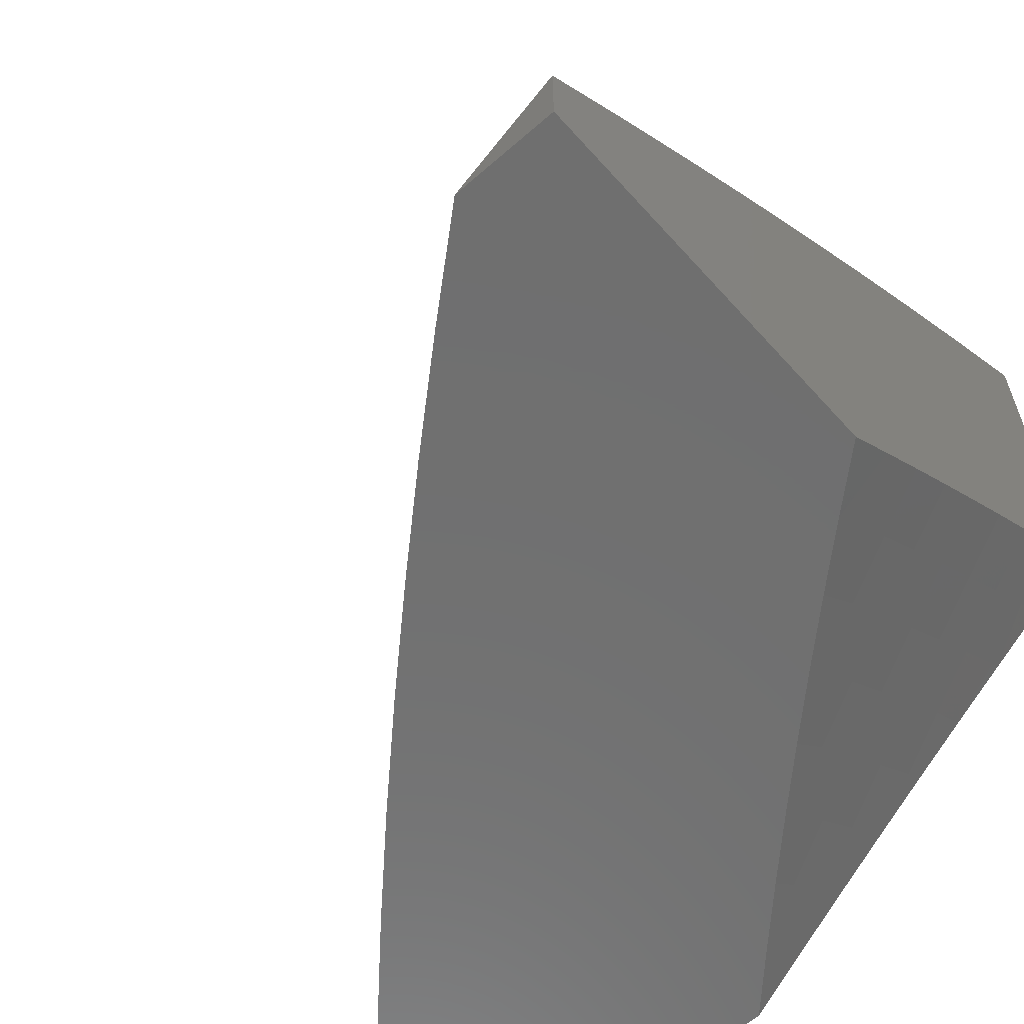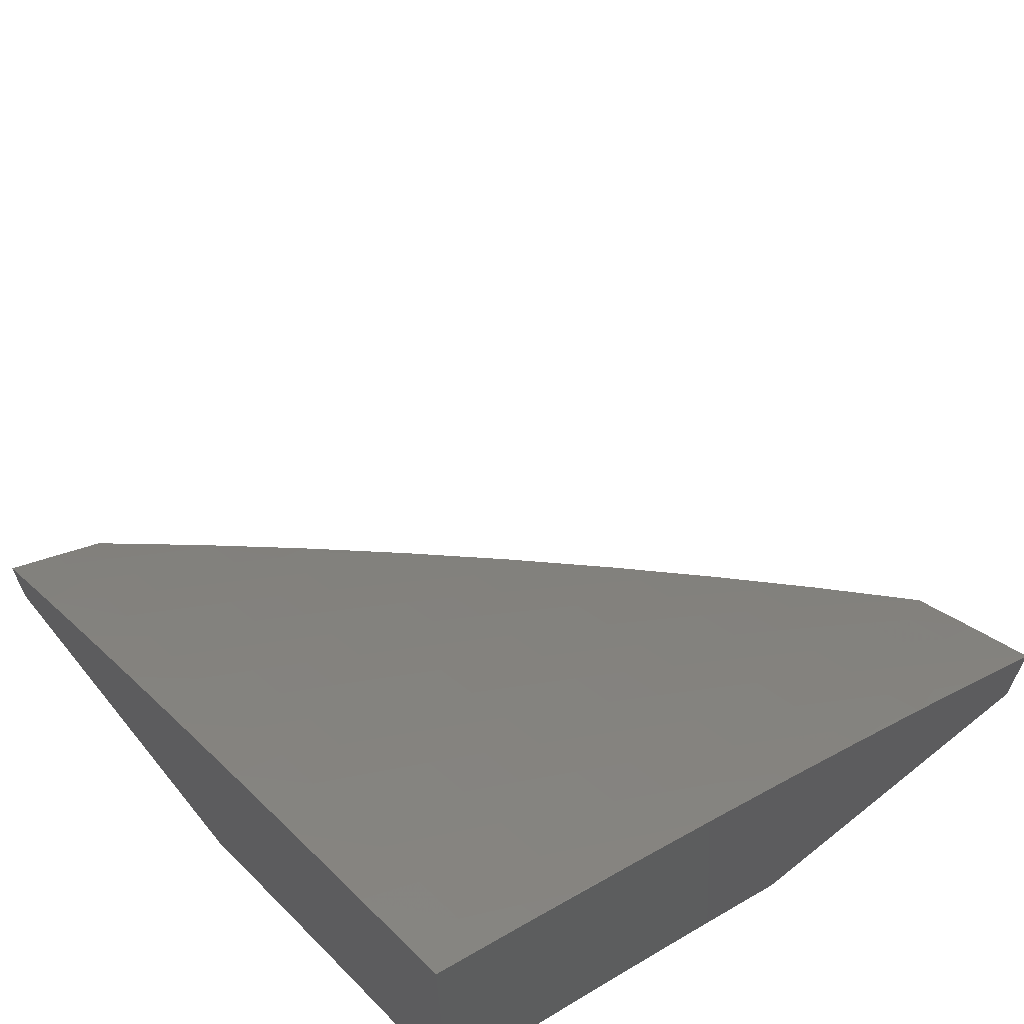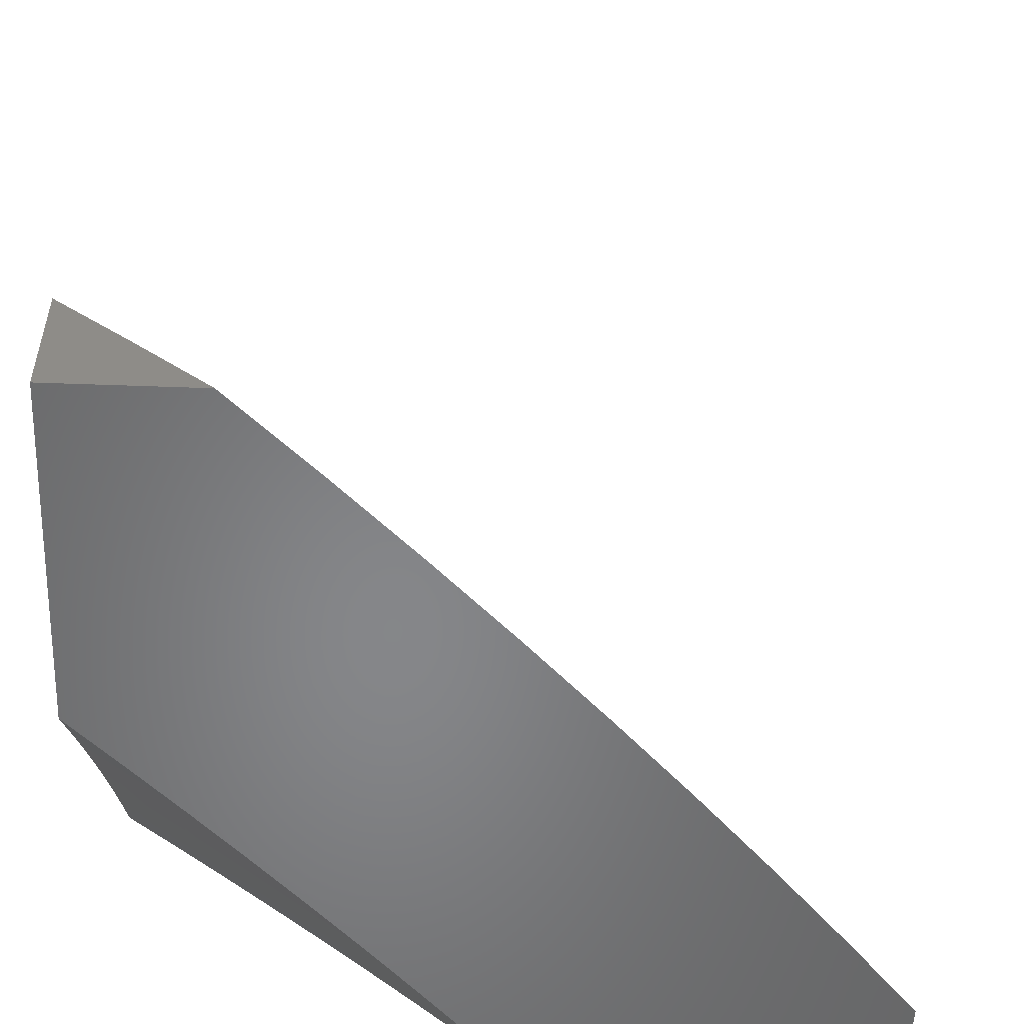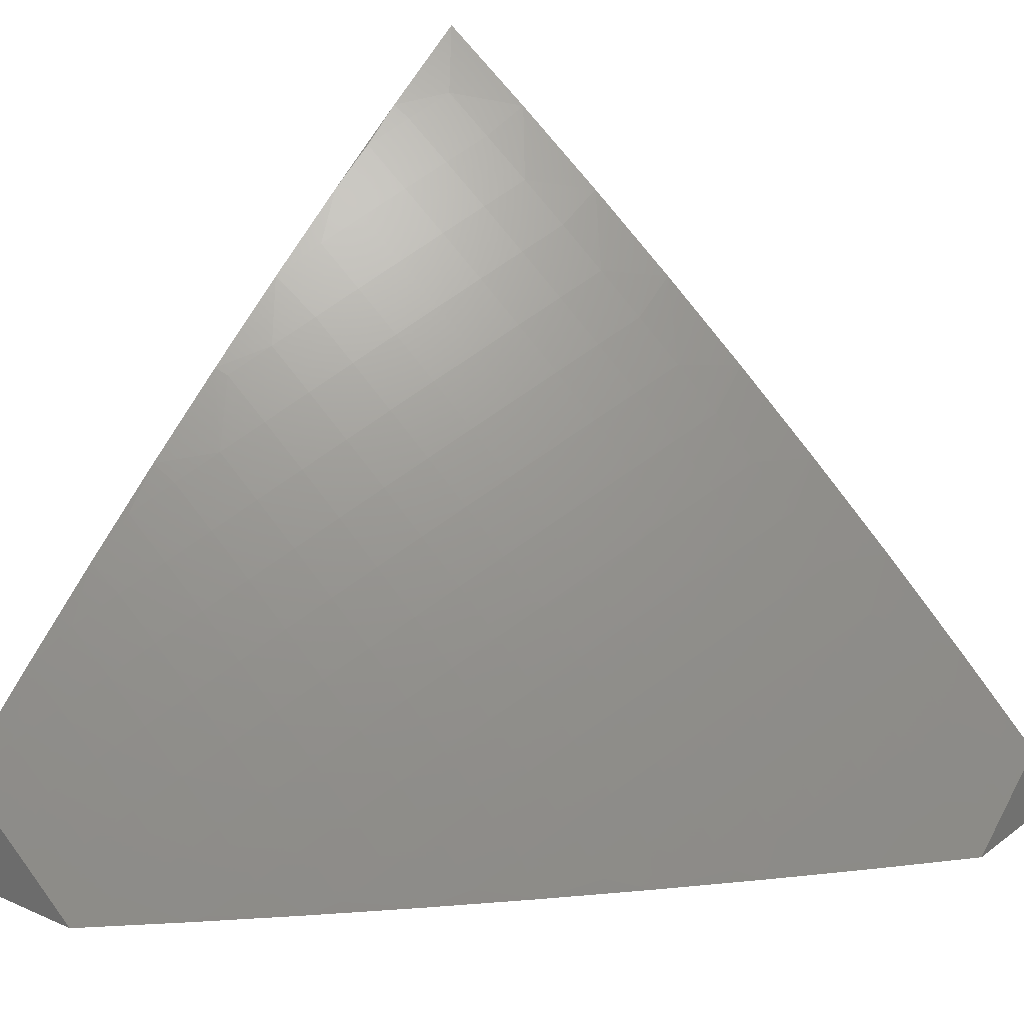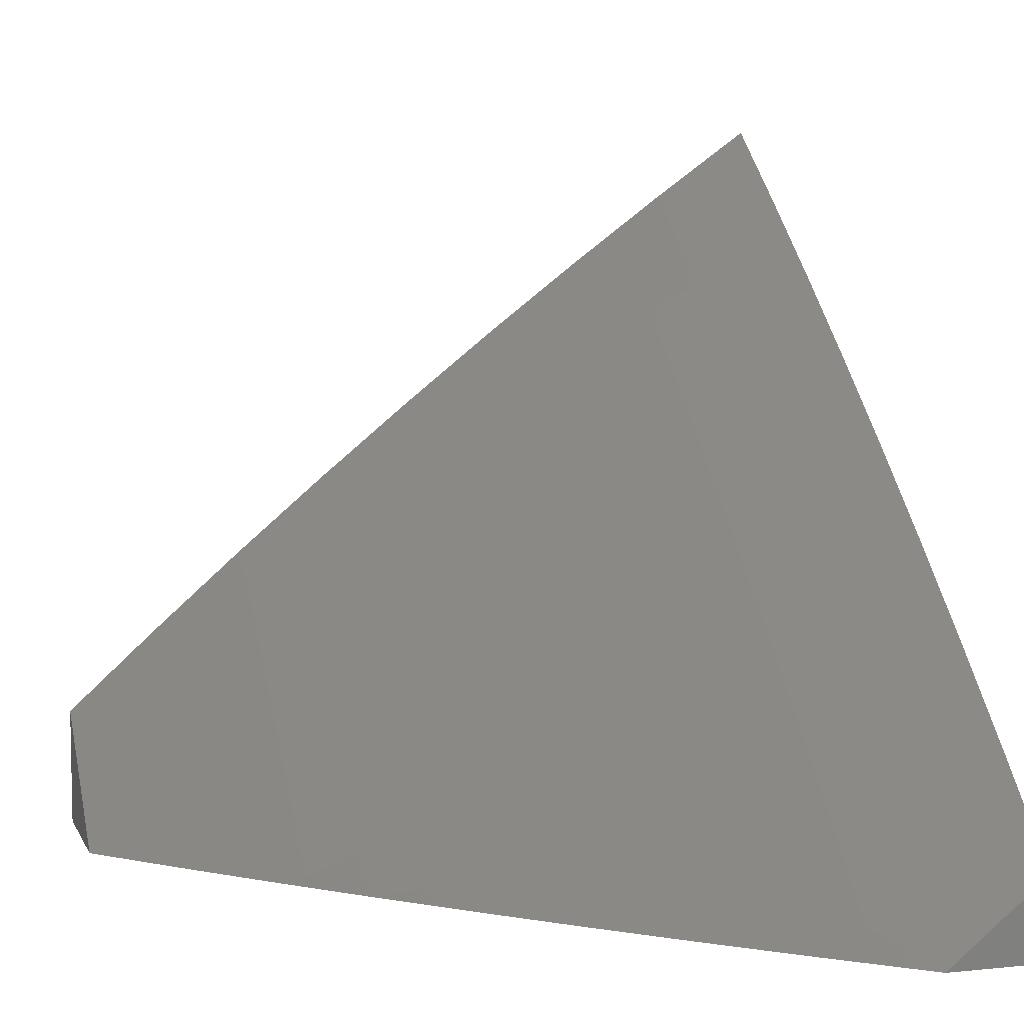
<metadata>
{"format":"stl","ext":"stl","renderer":"f3d","projection":"perspective","resolution":1024,"background":"white","views":[{"elev":-61.5,"azim":-48.3,"up":"+Y"},{"elev":66.9,"azim":51.1,"up":"+Y"},{"elev":-53.5,"azim":177.8,"up":"+Y"},{"elev":21.1,"azim":-142.1,"up":"+Y"},{"elev":7.3,"azim":-106.5,"up":"+Y"}]}
</metadata>
<code>
# stl→obj: 236 verts, 468 faces
v -6 7.436 -6
v -6.067 7.383 -6
v -6 7.383 -6.071
v -6.041 7.352 -6.071
v -6 7.331 -6.142
v -6.015 7.32 -6.141
v -6 7.277 -6.213
v -6.081 7.267 -6.141
v -6.054 7.235 -6.211
v -6.12 7.182 -6.211
v -6.092 7.15 -6.281
v -6.157 7.097 -6.281
v -6.129 7.064 -6.35
v -6.193 7.011 -6.35
v -6.136 7 -6.422
v -6.203 7 -6.353
v -6.222 7.043 -6.281
v -6.269 7 -6.284
v -6.25 7.075 -6.211
v -6.314 7.02 -6.211
v -6.277 7.106 -6.141
v -6.342 7.051 -6.141
v -6.305 7.137 -6.071
v -6.369 7.082 -6.071
v -6.332 7.168 -6
v -6.397 7.112 -6
v -6.108 7.299 -6.071
v -6.134 7.33 -6
v -6.174 7.246 -6.071
v -6.201 7.277 -6
v -6.24 7.192 -6.071
v -6.266 7.223 -6
v -6.434 7.026 -6.071
v -6.461 7.056 -6
v -6.462 7 -6.072
v -6.525 7 -6
v -6.398 7 -6.143
v -6.334 7 -6.214
v -6.101 7.032 -6.419
v -6.068 7 -6.49
v -6.036 7.084 -6.419
v -6.008 7.051 -6.488
v -6 7.057 -6.489
v -6 7 -6.557
v -6 7.113 -6.421
v -6.065 7.117 -6.35
v -6 7.168 -6.352
v -6.027 7.203 -6.281
v -6 7.223 -6.282
v -6.147 7.214 -6.141
v -6.213 7.16 -6.141
v -6.185 7.129 -6.211
v -6.093 7.08 -7
v -6.092 7.137 -6.939
v -6 7.158 -7
v -6.029 7.19 -6.939
v -6 7.266 -6.881
v -6.056 7.222 -6.878
v -6.083 7.254 -6.817
v -6.146 7.201 -6.817
v -6.173 7.232 -6.755
v -6.236 7.178 -6.755
v -6.263 7.209 -6.694
v -6.326 7.154 -6.694
v -6.353 7.184 -6.632
v -6.416 7.128 -6.632
v -6.443 7.158 -6.569
v -6.505 7.102 -6.569
v -6.532 7.131 -6.507
v -6.594 7.073 -6.507
v -6.621 7.102 -6.444
v -6.683 7.044 -6.444
v -6.71 7.072 -6.381
v -6.772 7.013 -6.381
v -6.798 7.041 -6.318
v -6.806 7 -6.357
v -6.887 7.008 -6.255
v -6.904 7 -6.245
v -6.913 7.035 -6.192
v -7 7 -6.13
v -6.939 7.062 -6.128
v -7 7.053 -6.065
v -6.965 7.088 -6.064
v -7 7.106 -6
v -6.903 7.149 -6.064
v -6.881 7.221 -6
v -6.84 7.209 -6.064
v -6.777 7.269 -6.064
v -6.751 7.242 -6.128
v -6.688 7.301 -6.128
v -6.662 7.273 -6.192
v -6.598 7.331 -6.192
v -6.573 7.303 -6.255
v -6.509 7.361 -6.255
v -6.484 7.332 -6.318
v -6.419 7.388 -6.318
v -6.394 7.359 -6.381
v -6.329 7.415 -6.381
v -6.304 7.385 -6.444
v -6.239 7.44 -6.444
v -6.214 7.41 -6.507
v -6.149 7.464 -6.507
v -6.123 7.433 -6.569
v -6.058 7.486 -6.569
v -6.033 7.455 -6.632
v -6 7.477 -6.637
v -6.007 7.423 -6.694
v -6 7.373 -6.76
v -6.072 7.371 -6.694
v -6.046 7.339 -6.755
v -6.136 7.317 -6.694
v -6.11 7.286 -6.755
v -6.2 7.263 -6.694
v -6.154 7.083 -6.939
v -6.184 7 -7
v -6.216 7.029 -6.939
v -6.292 7 -6.897
v -6.244 7.061 -6.878
v -6.305 7.006 -6.878
v -6.333 7.037 -6.817
v -6.398 7 -6.792
v -6.361 7.068 -6.755
v -6.423 7.012 -6.755
v -6.45 7.042 -6.694
v -6.503 7 -6.686
v -6.478 7.072 -6.632
v -6.54 7.015 -6.632
v -6.567 7.044 -6.569
v -6.606 7 -6.578
v -6.656 7.015 -6.507
v -6.707 7 -6.469
v -6.761 7.333 -6
v -6.713 7.328 -6.064
v -6.623 7.359 -6.128
v -6.534 7.389 -6.192
v -6.444 7.417 -6.255
v -6.354 7.444 -6.318
v -6.264 7.47 -6.381
v -6.174 7.494 -6.444
v -6.083 7.517 -6.507
v -6.017 7.57 -6.507
v -6 7.579 -6.513
v -6.042 7.601 -6.444
v -6 7.679 -6.387
v -6.066 7.632 -6.381
v -6.023 7.715 -6.318
v -6.09 7.662 -6.318
v -6.114 7.692 -6.255
v -6.181 7.638 -6.255
v -6.205 7.667 -6.192
v -6.272 7.613 -6.192
v -6.295 7.642 -6.128
v -6.362 7.586 -6.128
v -6.386 7.615 -6.064
v -6.452 7.559 -6.064
v -6.388 7.66 -6
v -6.514 7.553 -6
v -6.518 7.502 -6.064
v -6.583 7.445 -6.064
v -6.494 7.474 -6.128
v -6.559 7.417 -6.128
v -6.469 7.446 -6.192
v -6.648 7.387 -6.064
v -6.638 7.444 -6
v -6.319 7.67 -6.064
v -6.261 7.765 -6
v -6.252 7.725 -6.064
v -6.184 7.78 -6.064
v -6.161 7.751 -6.128
v -6.093 7.804 -6.128
v -6.07 7.775 -6.192
v -6.002 7.827 -6.192
v -6 7.778 -6.26
v -6 7.874 -6.131
v -6.025 7.857 -6.128
v -6.047 7.886 -6.064
v -6.116 7.833 -6.064
v -6.131 7.868 -6
v -6 7.968 -6
v -6.047 7.745 -6.255
v -6.138 7.721 -6.192
v -6.228 7.697 -6.128
v -6.019 7.307 -6.817
v -6.119 7.169 -6.878
v -6.182 7.115 -6.878
v -6.162 7.348 -6.632
v -6.098 7.402 -6.632
v -6.188 7.379 -6.569
v -6.226 7.294 -6.632
v -6.29 7.24 -6.632
v -6.278 7.355 -6.507
v -6.368 7.33 -6.444
v -6.458 7.303 -6.381
v -6.548 7.275 -6.318
v -6.637 7.245 -6.255
v -6.726 7.215 -6.192
v -6.815 7.183 -6.128
v -6.252 7.325 -6.569
v -6.316 7.27 -6.569
v -6.38 7.214 -6.569
v -6.289 7.5 -6.318
v -6.199 7.524 -6.381
v -6.223 7.554 -6.318
v -6.133 7.578 -6.381
v -6.157 7.608 -6.318
v -6.314 7.529 -6.255
v -6.247 7.584 -6.255
v -6.379 7.473 -6.255
v -6.404 7.502 -6.192
v -6.338 7.558 -6.192
v -6.428 7.531 -6.128
v -6.108 7.548 -6.444
v -6.209 7.147 -6.817
v -6.299 7.123 -6.755
v -6.389 7.098 -6.694
v -6.271 7.092 -6.817
v -6.342 7.3 -6.507
v -6.432 7.274 -6.444
v -6.522 7.246 -6.381
v -6.611 7.217 -6.318
v -6.7 7.187 -6.255
v -6.789 7.155 -6.192
v -6.877 7.123 -6.128
v -6.406 7.244 -6.507
v -6.469 7.188 -6.507
v -6.496 7.217 -6.444
v -6.585 7.189 -6.381
v -6.674 7.159 -6.318
v -6.763 7.128 -6.255
v -6.851 7.096 -6.192
v -6.559 7.16 -6.444
v -6.648 7.131 -6.381
v -6.737 7.1 -6.318
v -6.825 7.069 -6.255
v -7 7 -6
v -6 7 -7
f 1 2 3
f 3 2 4
f 3 4 5
f 5 4 6
f 5 6 7
f 7 6 8
f 7 8 9
f 9 8 10
f 9 10 11
f 11 10 12
f 11 12 13
f 13 12 14
f 13 14 15
f 15 14 16
f 16 14 17
f 16 17 18
f 18 17 19
f 18 19 20
f 20 19 21
f 20 21 22
f 22 21 23
f 22 23 24
f 24 23 25
f 24 25 26
f 4 2 27
f 27 2 28
f 27 28 29
f 29 28 30
f 29 30 31
f 31 30 32
f 31 32 23
f 23 32 25
f 24 26 33
f 33 26 34
f 33 34 35
f 35 34 36
f 35 37 33
f 33 37 24
f 24 37 22
f 22 37 38
f 22 38 20
f 20 38 18
f 13 15 39
f 39 15 40
f 39 40 41
f 41 40 42
f 41 42 43
f 43 42 44
f 44 42 40
f 43 45 41
f 41 45 46
f 41 46 39
f 39 46 13
f 45 47 46
f 46 47 48
f 46 48 11
f 11 48 9
f 47 49 48
f 48 49 9
f 49 7 9
f 8 6 4
f 8 4 27
f 8 27 50
f 50 27 29
f 50 29 51
f 51 29 31
f 51 31 21
f 21 31 23
f 8 50 10
f 10 50 52
f 10 52 12
f 12 52 17
f 12 17 14
f 52 50 51
f 13 46 11
f 21 19 51
f 51 19 52
f 19 17 52
f 53 54 55
f 55 54 56
f 55 56 57
f 57 56 58
f 57 58 59
f 59 58 60
f 59 60 61
f 61 60 62
f 61 62 63
f 63 62 64
f 63 64 65
f 65 64 66
f 65 66 67
f 67 66 68
f 67 68 69
f 69 68 70
f 69 70 71
f 71 70 72
f 71 72 73
f 73 72 74
f 73 74 75
f 75 74 76
f 75 76 77
f 77 76 78
f 77 78 79
f 79 78 80
f 79 80 81
f 81 80 82
f 81 82 83
f 83 82 84
f 83 84 85
f 85 84 86
f 85 86 87
f 87 86 88
f 87 88 89
f 89 88 90
f 89 90 91
f 91 90 92
f 91 92 93
f 93 92 94
f 93 94 95
f 95 94 96
f 95 96 97
f 97 96 98
f 97 98 99
f 99 98 100
f 99 100 101
f 101 100 102
f 101 102 103
f 103 102 104
f 103 104 105
f 105 104 106
f 105 106 107
f 107 106 108
f 107 108 109
f 109 108 110
f 109 110 111
f 111 110 112
f 111 112 113
f 113 112 61
f 113 61 63
f 54 53 114
f 114 53 115
f 114 115 116
f 116 115 117
f 116 117 118
f 118 117 119
f 118 119 120
f 120 119 121
f 120 121 122
f 122 121 123
f 122 123 124
f 124 123 125
f 124 125 126
f 126 125 127
f 126 127 128
f 128 127 129
f 128 129 130
f 130 129 131
f 130 131 72
f 72 131 74
f 117 121 119
f 121 125 123
f 125 129 127
f 131 76 74
f 86 132 88
f 88 132 133
f 88 133 90
f 90 133 134
f 90 134 92
f 92 134 135
f 92 135 94
f 94 135 136
f 94 136 96
f 96 136 137
f 96 137 98
f 98 137 138
f 98 138 100
f 100 138 139
f 100 139 102
f 102 139 140
f 102 140 104
f 104 140 141
f 104 141 142
f 142 141 143
f 142 143 144
f 144 143 145
f 144 145 146
f 146 145 147
f 146 147 148
f 148 147 149
f 148 149 150
f 150 149 151
f 150 151 152
f 152 151 153
f 152 153 154
f 154 153 155
f 154 155 156
f 156 155 157
f 157 155 158
f 157 158 159
f 159 158 160
f 159 160 161
f 161 160 162
f 161 162 135
f 135 162 136
f 133 132 163
f 163 132 164
f 163 164 159
f 159 164 157
f 154 156 165
f 165 156 166
f 165 166 167
f 167 166 168
f 167 168 169
f 169 168 170
f 169 170 171
f 171 170 172
f 171 172 173
f 173 172 174
f 174 172 175
f 174 175 176
f 176 175 177
f 176 177 178
f 178 177 168
f 178 168 166
f 178 179 176
f 176 179 174
f 144 146 173
f 173 146 180
f 173 180 171
f 171 180 181
f 171 181 169
f 169 181 182
f 169 182 167
f 167 182 165
f 142 106 104
f 110 108 183
f 183 108 57
f 183 57 59
f 170 168 177
f 58 56 184
f 184 56 54
f 184 54 185
f 185 54 114
f 185 114 118
f 118 114 116
f 110 183 112
f 112 183 59
f 112 59 61
f 111 186 109
f 109 186 187
f 109 187 107
f 107 187 105
f 186 188 187
f 187 188 103
f 187 103 105
f 186 111 189
f 189 111 113
f 189 113 190
f 190 113 63
f 190 63 65
f 103 188 101
f 101 188 191
f 101 191 99
f 99 191 192
f 99 192 97
f 97 192 193
f 97 193 95
f 95 193 194
f 95 194 93
f 93 194 195
f 93 195 91
f 91 195 196
f 91 196 89
f 89 196 197
f 89 197 87
f 87 197 85
f 188 186 198
f 198 186 189
f 198 189 199
f 199 189 190
f 199 190 200
f 200 190 65
f 200 65 67
f 138 201 202
f 202 201 203
f 202 203 204
f 204 203 205
f 204 205 145
f 145 205 147
f 201 206 203
f 203 206 207
f 203 207 205
f 205 207 149
f 205 149 147
f 138 137 201
f 201 137 208
f 201 208 206
f 206 208 209
f 206 209 210
f 210 209 211
f 210 211 153
f 153 211 155
f 206 210 207
f 207 210 151
f 207 151 149
f 210 153 151
f 154 165 152
f 152 165 182
f 152 182 150
f 150 182 181
f 150 181 148
f 148 181 180
f 148 180 146
f 138 202 139
f 139 202 212
f 139 212 140
f 140 212 141
f 212 202 204
f 185 213 184
f 184 213 60
f 184 60 58
f 60 213 62
f 62 213 214
f 62 214 64
f 64 214 215
f 64 215 66
f 66 215 126
f 66 126 68
f 68 126 128
f 68 128 70
f 70 128 130
f 70 130 72
f 213 185 216
f 216 185 118
f 216 118 120
f 199 217 198
f 198 217 191
f 198 191 188
f 191 217 192
f 192 217 218
f 192 218 193
f 193 218 219
f 193 219 194
f 194 219 220
f 194 220 195
f 195 220 221
f 195 221 196
f 196 221 222
f 196 222 197
f 197 222 223
f 197 223 85
f 85 223 83
f 217 199 224
f 224 199 200
f 224 200 225
f 225 200 67
f 225 67 69
f 208 137 136
f 209 208 162
f 162 208 136
f 211 209 160
f 160 209 162
f 155 211 158
f 158 211 160
f 213 216 214
f 214 216 122
f 214 122 215
f 215 122 124
f 215 124 126
f 122 216 120
f 217 224 218
f 218 224 226
f 218 226 219
f 219 226 227
f 219 227 220
f 220 227 228
f 220 228 221
f 221 228 229
f 221 229 222
f 222 229 230
f 222 230 223
f 223 230 81
f 223 81 83
f 226 224 225
f 163 159 161
f 163 161 134
f 134 161 135
f 226 225 231
f 231 225 69
f 231 69 71
f 133 163 134
f 226 231 227
f 227 231 232
f 227 232 228
f 228 232 233
f 228 233 229
f 229 233 234
f 229 234 230
f 230 234 79
f 230 79 81
f 232 231 71
f 233 232 73
f 73 232 71
f 234 233 75
f 75 233 73
f 79 234 77
f 77 234 75
f 212 204 143
f 143 204 145
f 143 141 212
f 170 177 175
f 175 172 170
f 84 82 235
f 235 82 80
f 34 132 36
f 36 132 86
f 36 86 235
f 235 86 84
f 34 26 132
f 132 26 164
f 164 26 25
f 164 25 32
f 164 32 157
f 157 32 30
f 157 30 156
f 156 30 28
f 156 28 2
f 156 2 166
f 166 2 1
f 166 1 178
f 178 1 179
f 40 121 44
f 44 121 117
f 44 117 115
f 40 15 121
f 121 15 125
f 125 15 16
f 125 16 129
f 129 16 18
f 129 18 38
f 129 38 131
f 131 38 37
f 131 37 76
f 76 37 35
f 76 35 36
f 235 80 36
f 36 80 78
f 36 78 76
f 115 236 44
f 115 53 236
f 236 53 55
f 3 173 1
f 1 173 174
f 1 174 179
f 173 3 144
f 144 3 5
f 144 5 7
f 144 7 142
f 142 7 49
f 142 49 106
f 106 49 47
f 106 47 45
f 106 45 108
f 108 45 43
f 108 43 44
f 236 55 44
f 44 55 57
f 44 57 108

</code>
